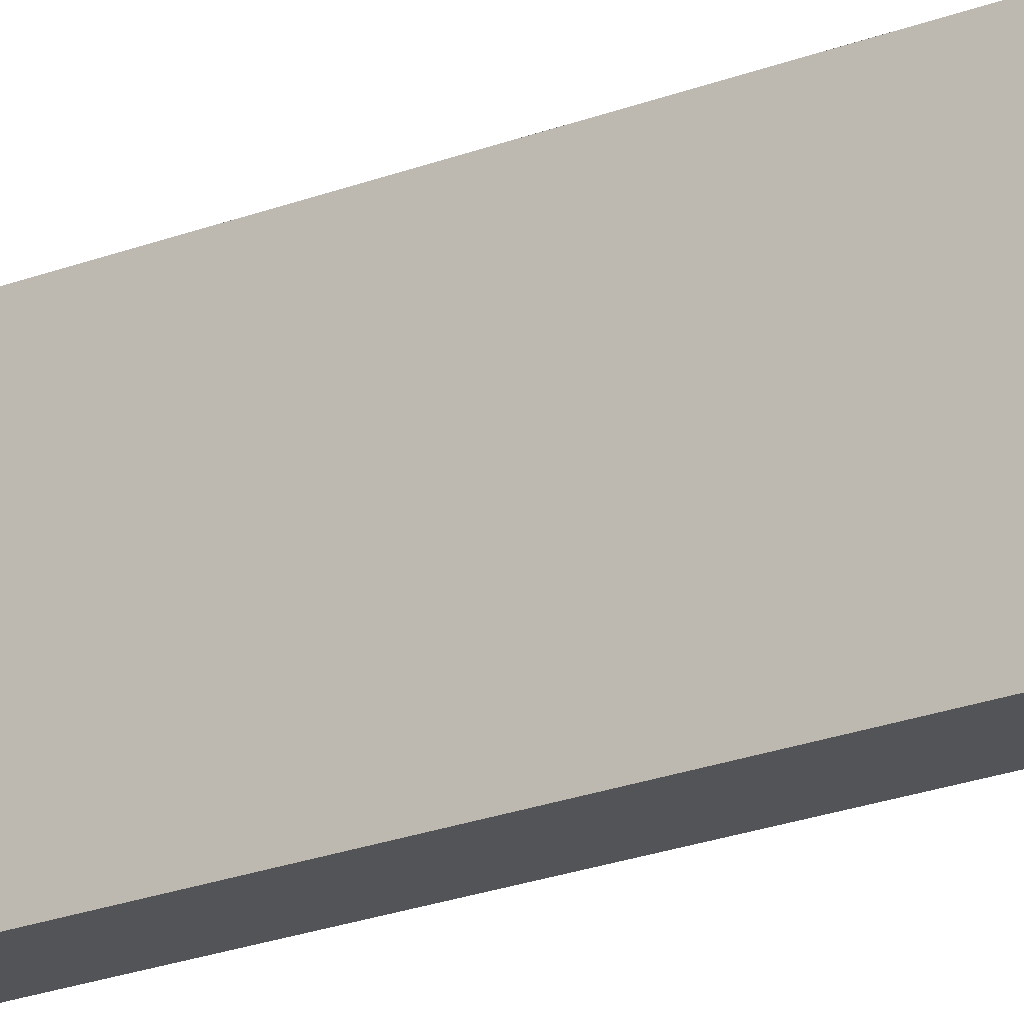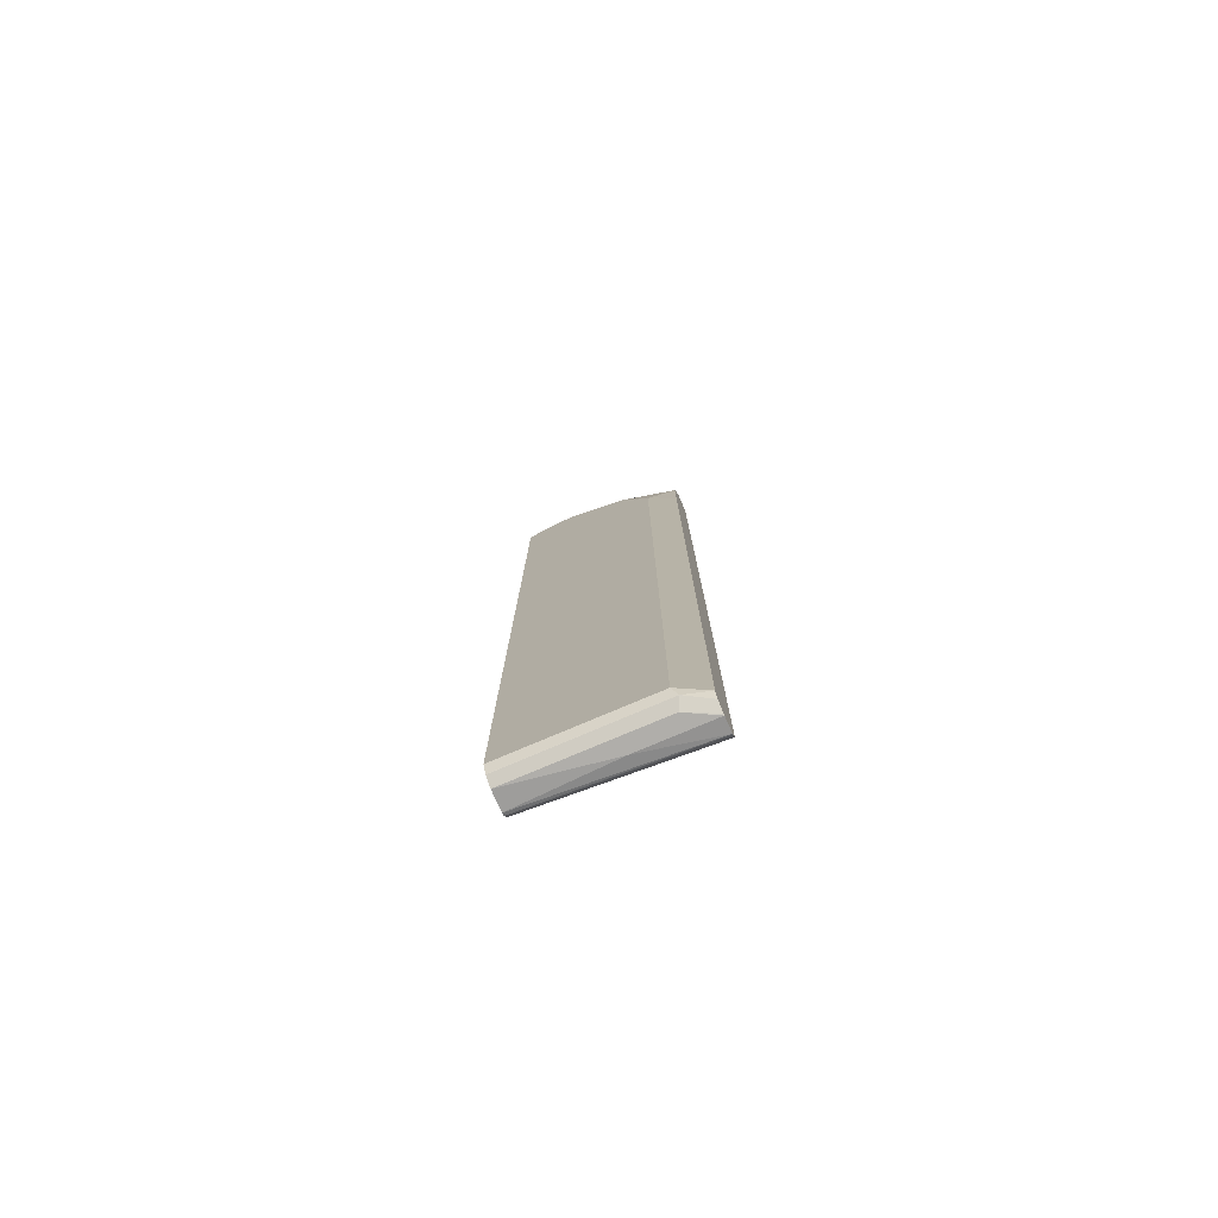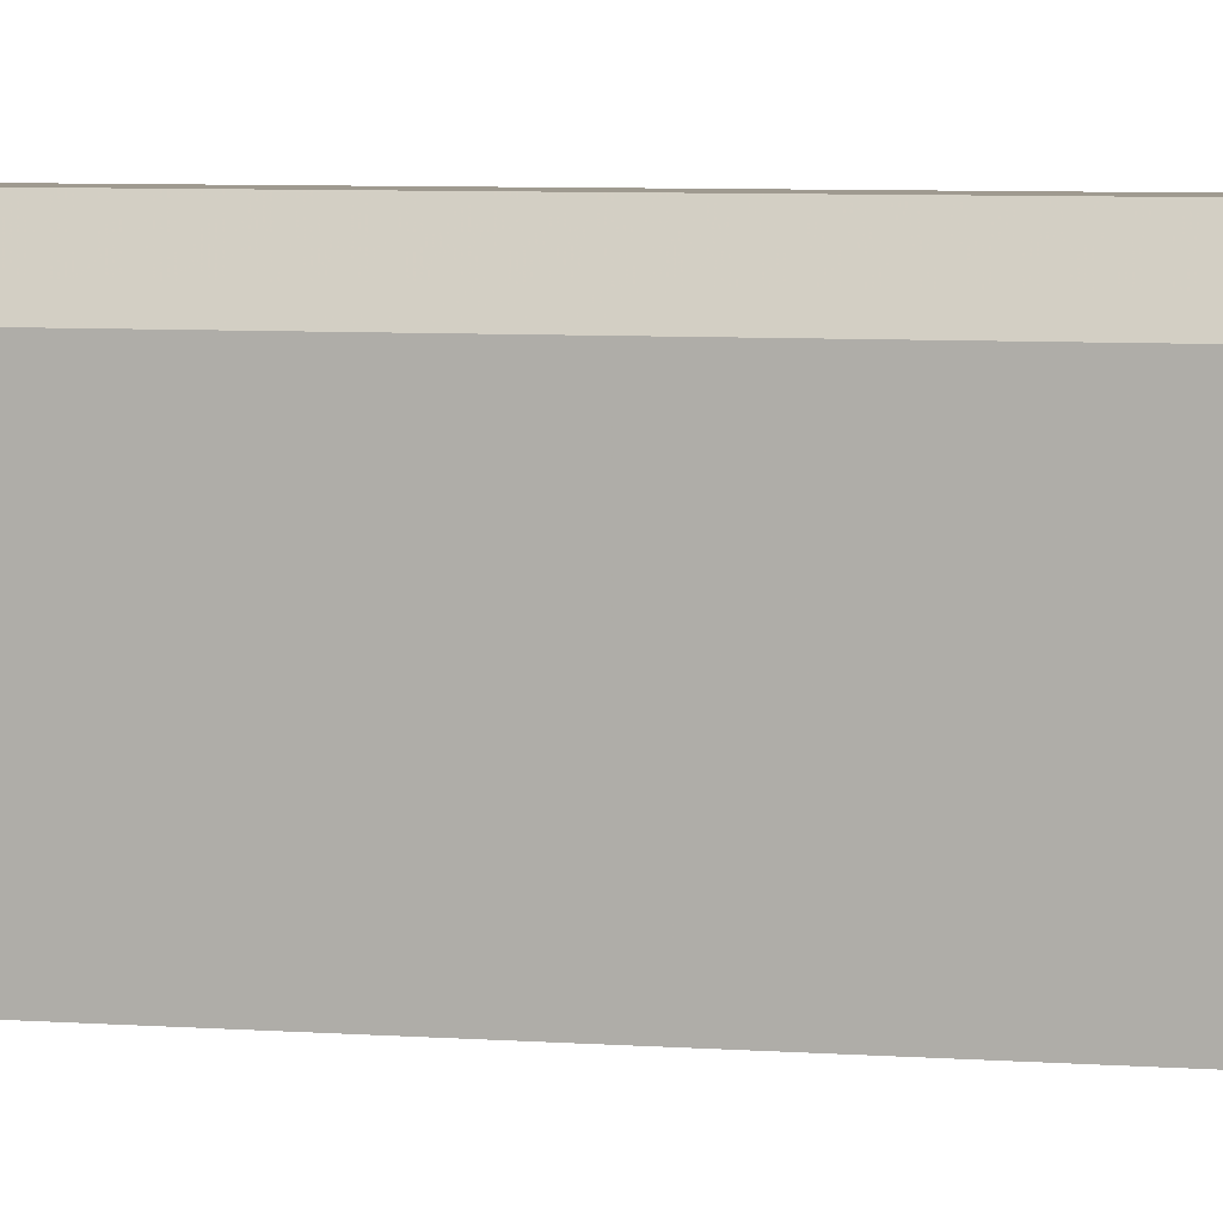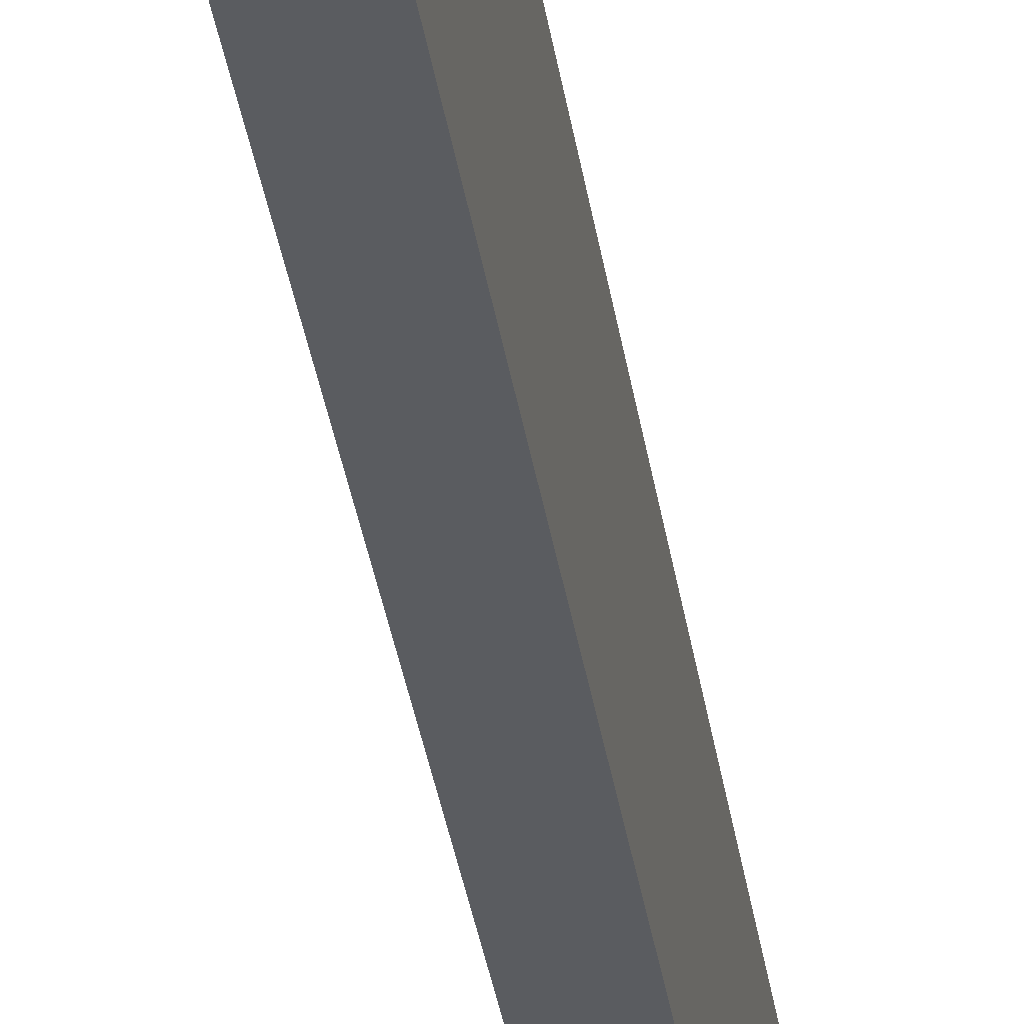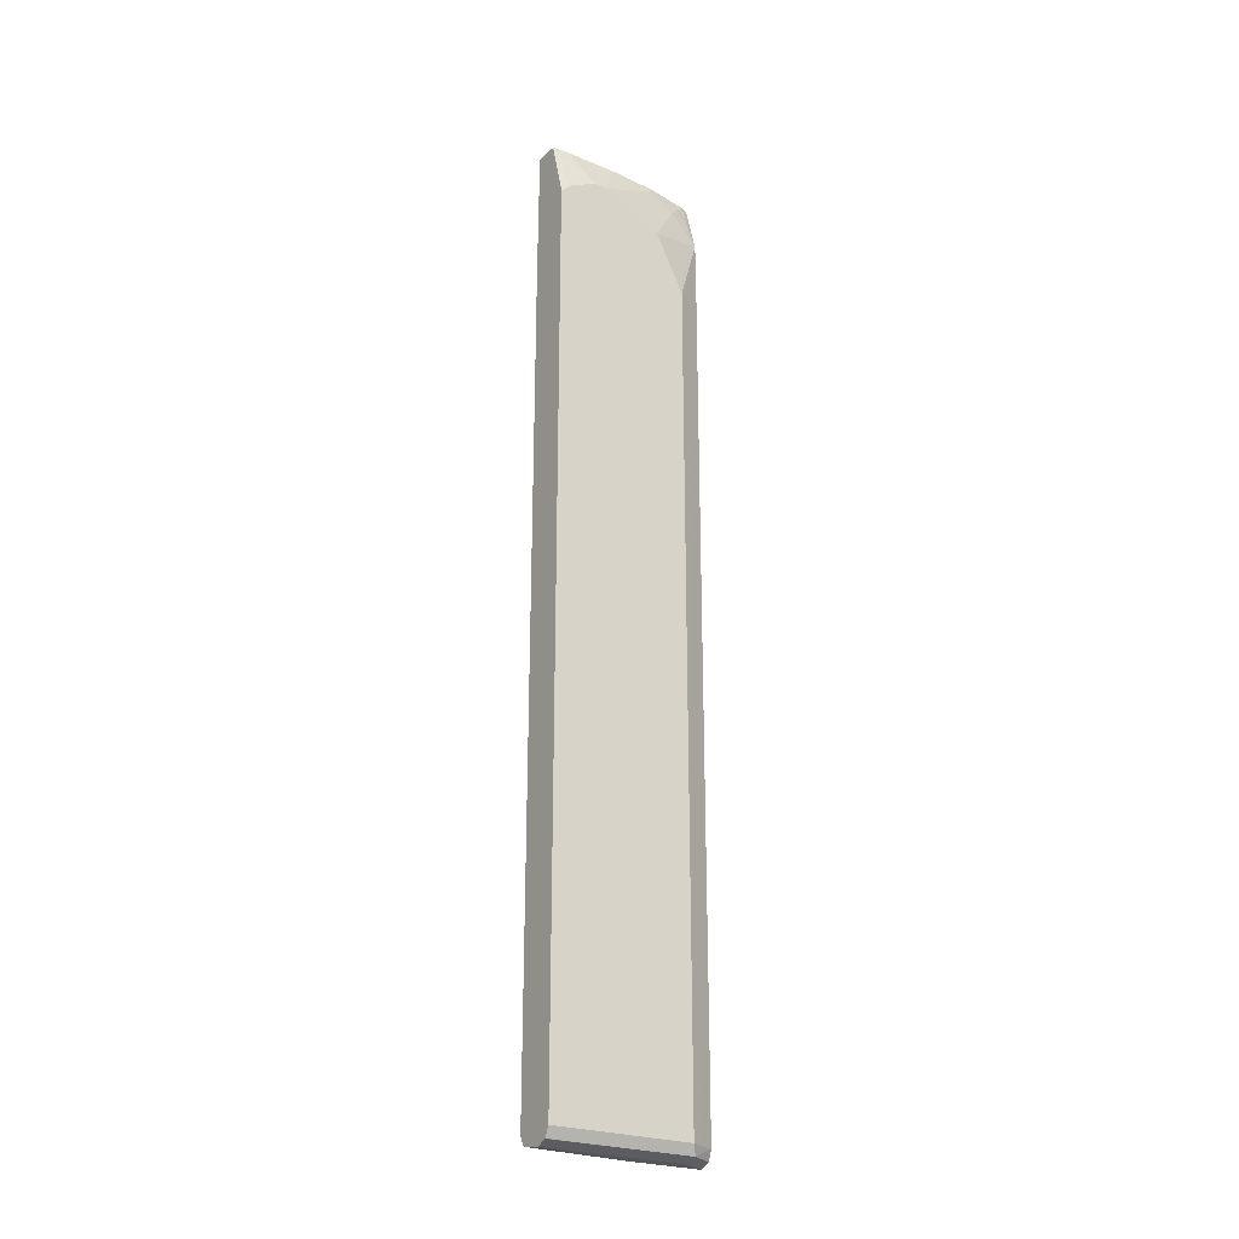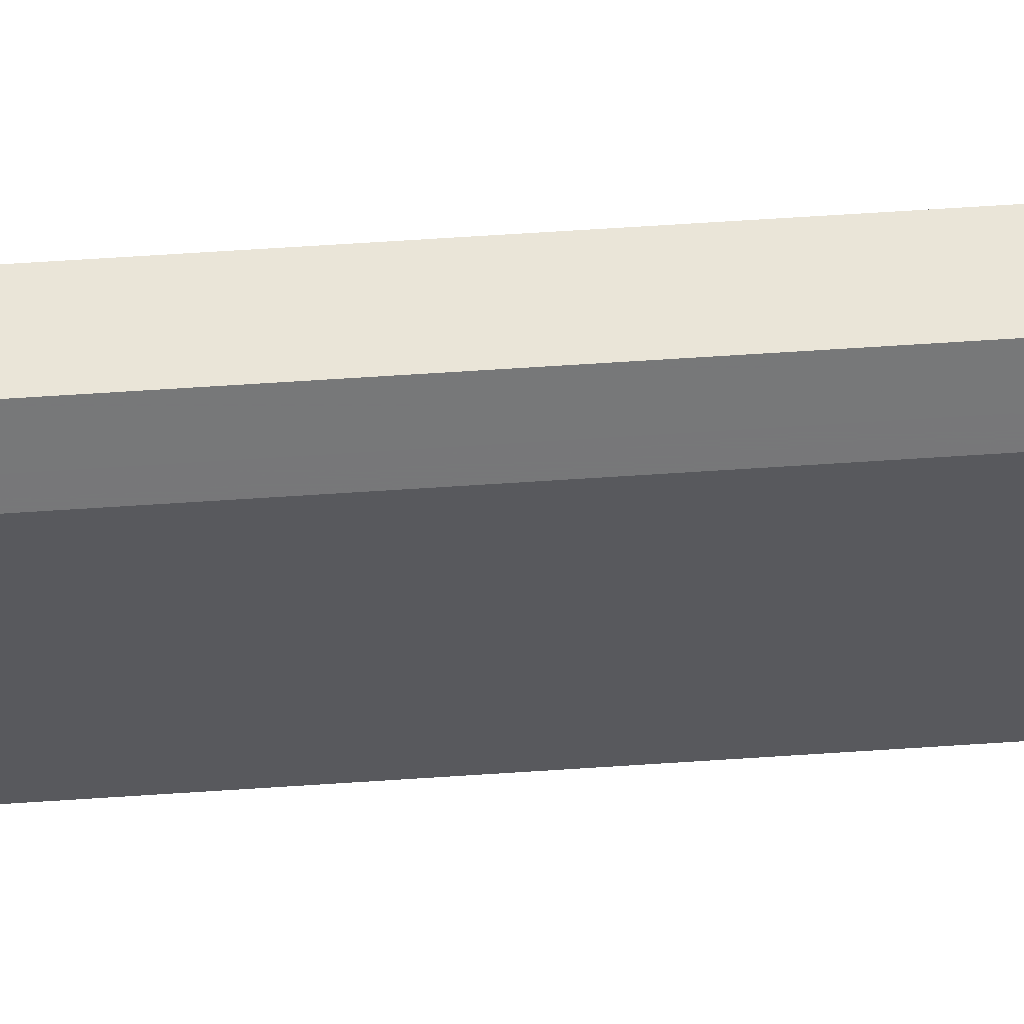
<metadata>
{"format":"obj","ext":"obj","renderer":"f3d","projection":"perspective","resolution":1024,"background":"white","views":[{"elev":-23.2,"azim":123.1,"up":"+Z"},{"elev":-77.7,"azim":-67.0,"up":"+Y"},{"elev":3.9,"azim":-70.3,"up":"+Z"},{"elev":-33.8,"azim":-171.8,"up":"+Z"},{"elev":-24.2,"azim":-124.4,"up":"+Y"},{"elev":59.6,"azim":-94.0,"up":"+Z"}]}
</metadata>
<code>
v -0.4518 0.3714 0.3468
v -0.4631 0.3714 0.1638
v -0.4753 0.3714 0.3468
v -0.4517 0.2374 0.3468
v -0.4617 0.2346 0.1638
v -0.4886 0.3714 0.1638
v -0.4779 0.3714 0.3398
v -0.4866 0.3402 0.3402
v -0.4906 0.3165 0.3468
v -0.4517 -0.6488 0.3468
v -0.4617 -0.6516 0.1638
v -0.4889 0.3714 0.1649
v -0.4892 0.3701 0.1638
v -0.4869 0.3714 0.2923
v -0.4866 0.356 0.3244
v -0.4906 0.3481 0.3165
v -0.4906 0.3323 0.3323
v -0.5064 0.3006 0.2849
v -0.5064 0.2374 0.3165
v -0.5025 0.2453 0.3244
v -0.4911 0.2677 0.3468
v -0.4561 -0.6577 0.3468
v -0.4661 -0.6603 0.1638
v -0.5064 0.3323 0.2057
v -0.4906 0.3714 0.1815
v -0.5038 0.3178 0.1638
v -0.5064 0.3165 0.1741
v -0.4906 0.3714 0.2374
v -0.4906 0.3639 0.2849
v -0.5064 0.3323 0.2216
v -0.5011 0.2374 0.3271
v -0.5064 -0.6488 0.3165
v -0.4913 0.2512 0.3468
v -0.4576 -0.6605 0.3468
v -0.4585 -0.661 0.3468
v -0.4693 -0.6618 0.1638
v -0.5064 0.3061 0.1638
v -0.5011 -0.6488 0.3271
v -0.5064 -0.6488 0.1638
v -0.5013 -0.6591 0.1638
v -0.5011 -0.6593 0.3218
v -0.4913 -0.6488 0.3468
v -0.4748 -0.6647 0.3468
v -0.4748 -0.6647 0.269
v -0.4906 -0.6647 0.1638
v -0.5011 -0.6593 0.1638
v -0.5009 -0.6595 0.1638
v -0.4906 -0.6647 0.3165
v -0.4763 -0.6643 0.3468
v -0.4871 -0.6598 0.3468
v -0.4985 -0.6567 0.3284
f 23 34 35
f 18 32 19
f 19 31 20
f 19 32 38
f 20 31 33
f 20 33 21
f 18 39 32
f 22 34 23
f 19 38 31
f 18 37 39
f 14 16 15
f 18 24 27
f 18 30 24
f 16 18 17
f 16 30 18
f 16 29 30
f 14 29 16
f 14 28 29
f 13 27 24
f 13 26 27
f 23 35 36
f 18 27 37
f 24 30 28
f 41 50 51
f 26 37 27
f 12 24 25
f 45 48 47
f 43 45 44
f 43 48 45
f 43 49 48
f 42 51 50
f 41 51 42
f 41 49 50
f 41 48 49
f 41 47 48
f 41 46 47
f 40 46 41
f 38 41 42
f 36 44 45
f 35 44 36
f 35 43 44
f 32 41 38
f 32 40 41
f 32 39 40
f 31 42 33
f 28 30 29
f 24 28 25
f 12 13 24
f 31 38 42
f 10 22 11
f 1 5 2
f 1 4 5
f 1 10 4
f 1 22 10
f 1 34 22
f 1 35 34
f 1 43 35
f 1 49 43
f 1 50 49
f 1 33 42
f 1 21 33
f 1 9 21
f 1 3 9
f 1 7 3
f 1 14 7
f 1 28 14
f 1 25 28
f 1 12 25
f 1 6 12
f 1 2 6
f 11 22 23
f 2 5 11
f 2 11 23
f 1 42 50
f 2 36 45
f 2 23 36
f 9 19 20
f 9 18 19
f 9 17 18
f 8 17 9
f 8 16 17
f 8 15 16
f 7 14 15
f 6 13 12
f 4 11 5
f 4 10 11
f 7 15 8
f 3 8 9
f 2 45 47
f 2 47 46
f 2 46 40
f 2 40 39
f 2 39 37
f 9 20 21
f 2 26 13
f 2 13 6
f 3 7 8
f 2 37 26

</code>
